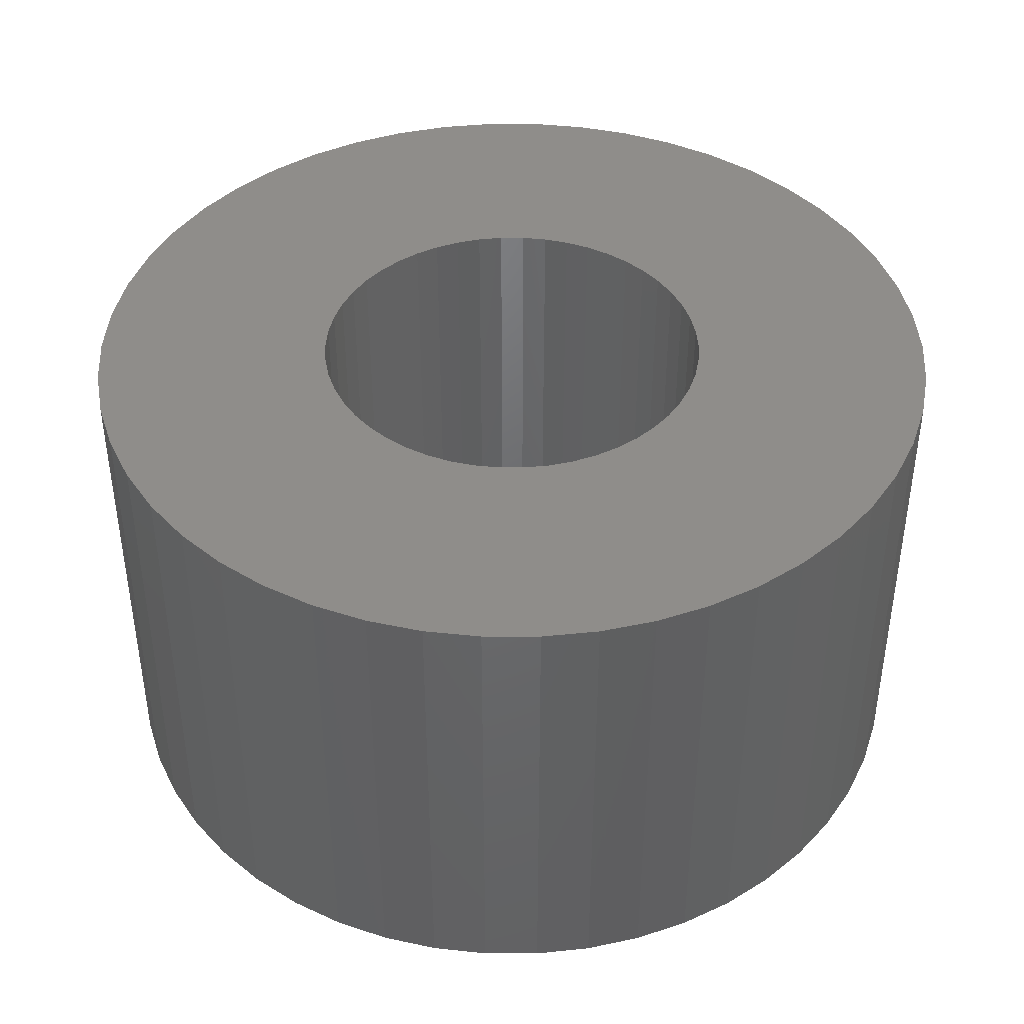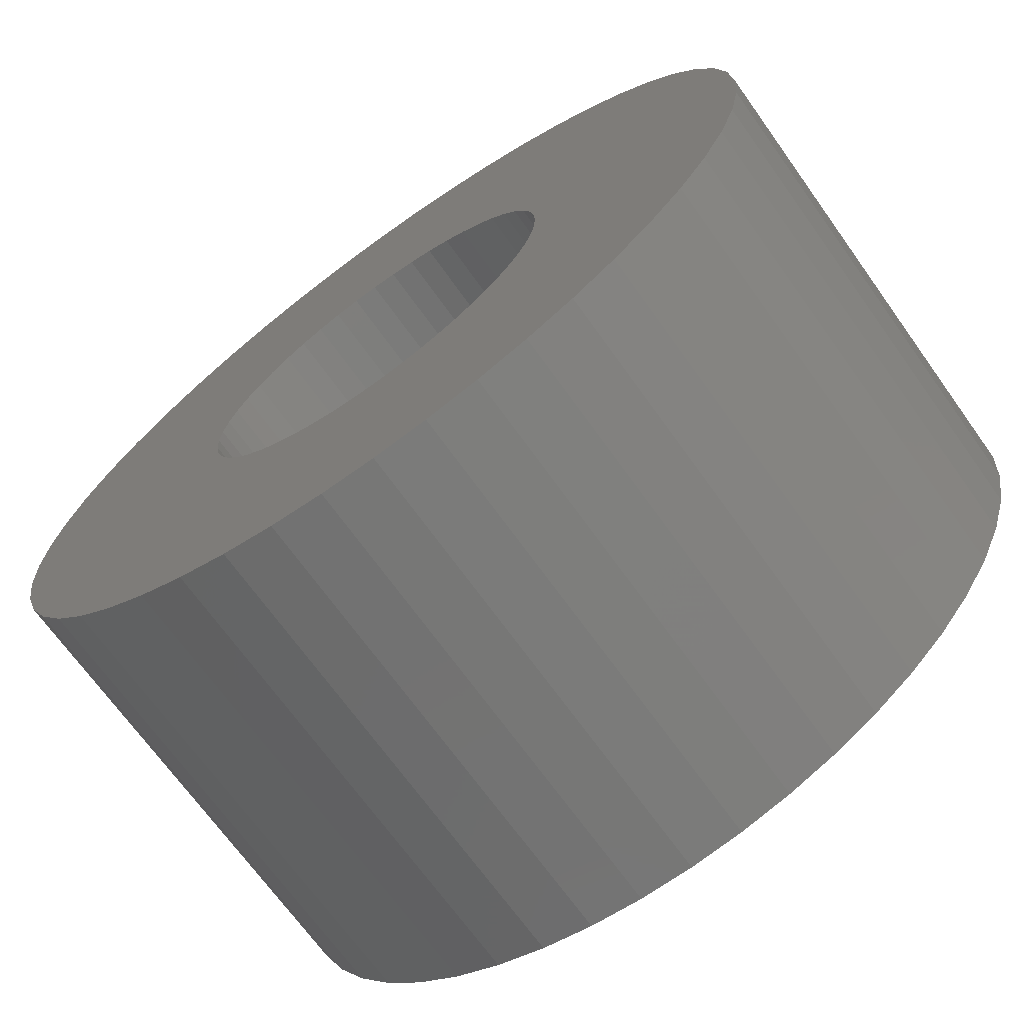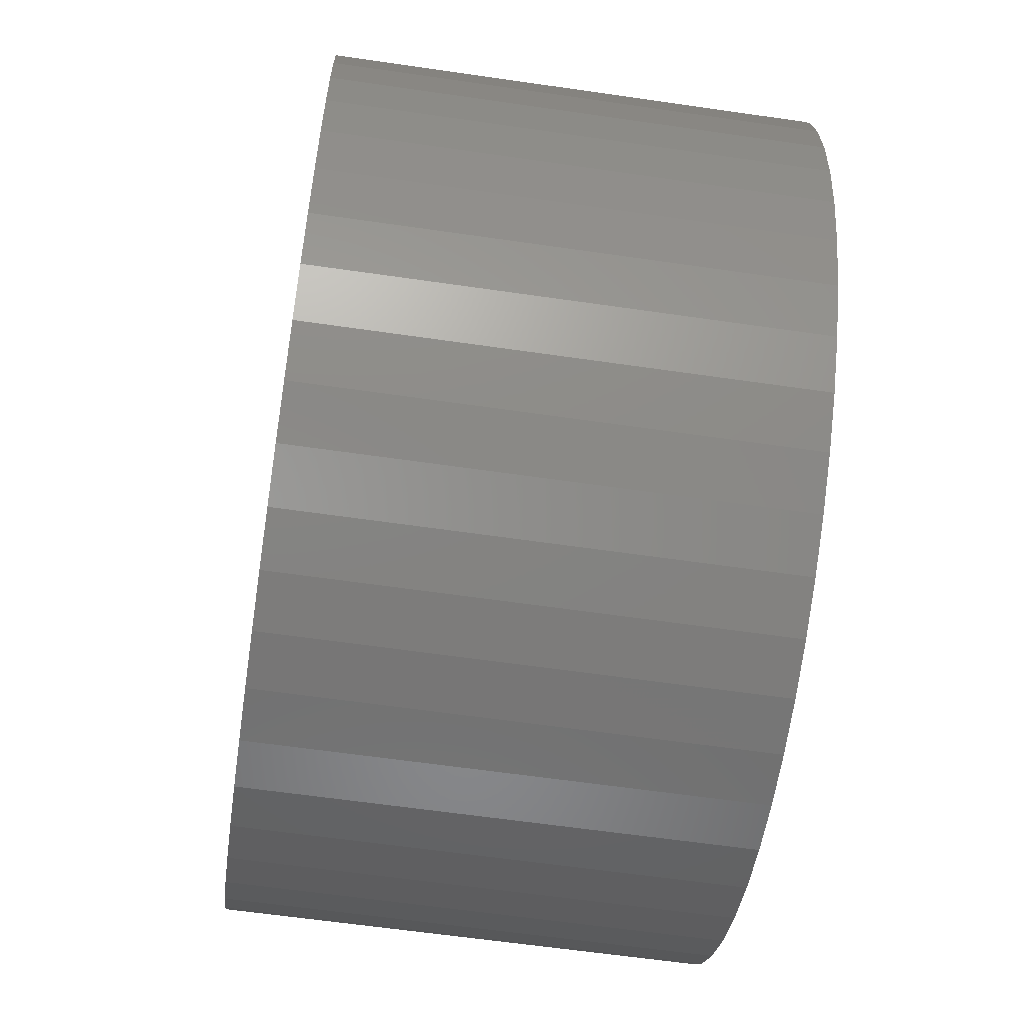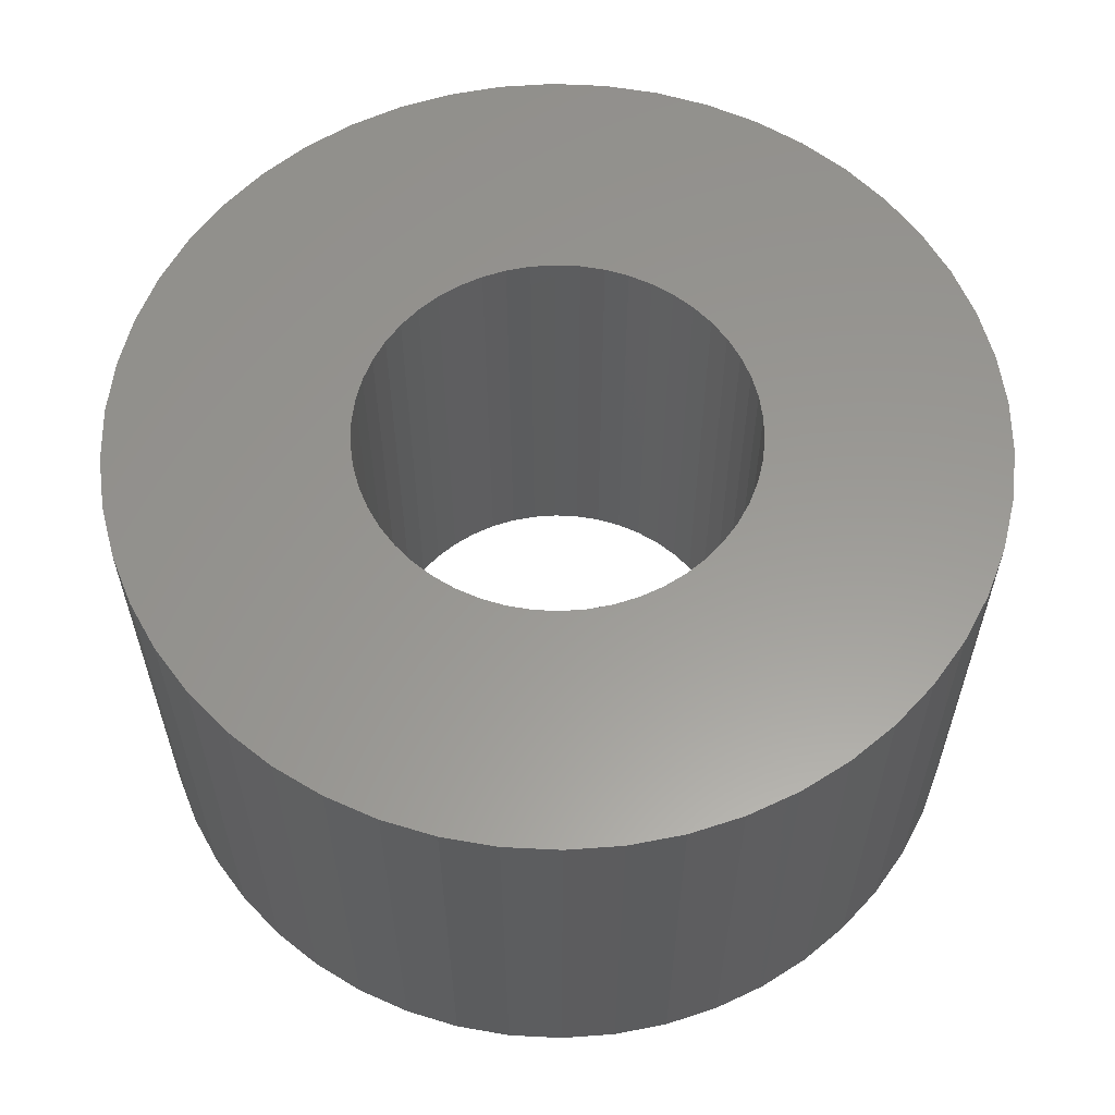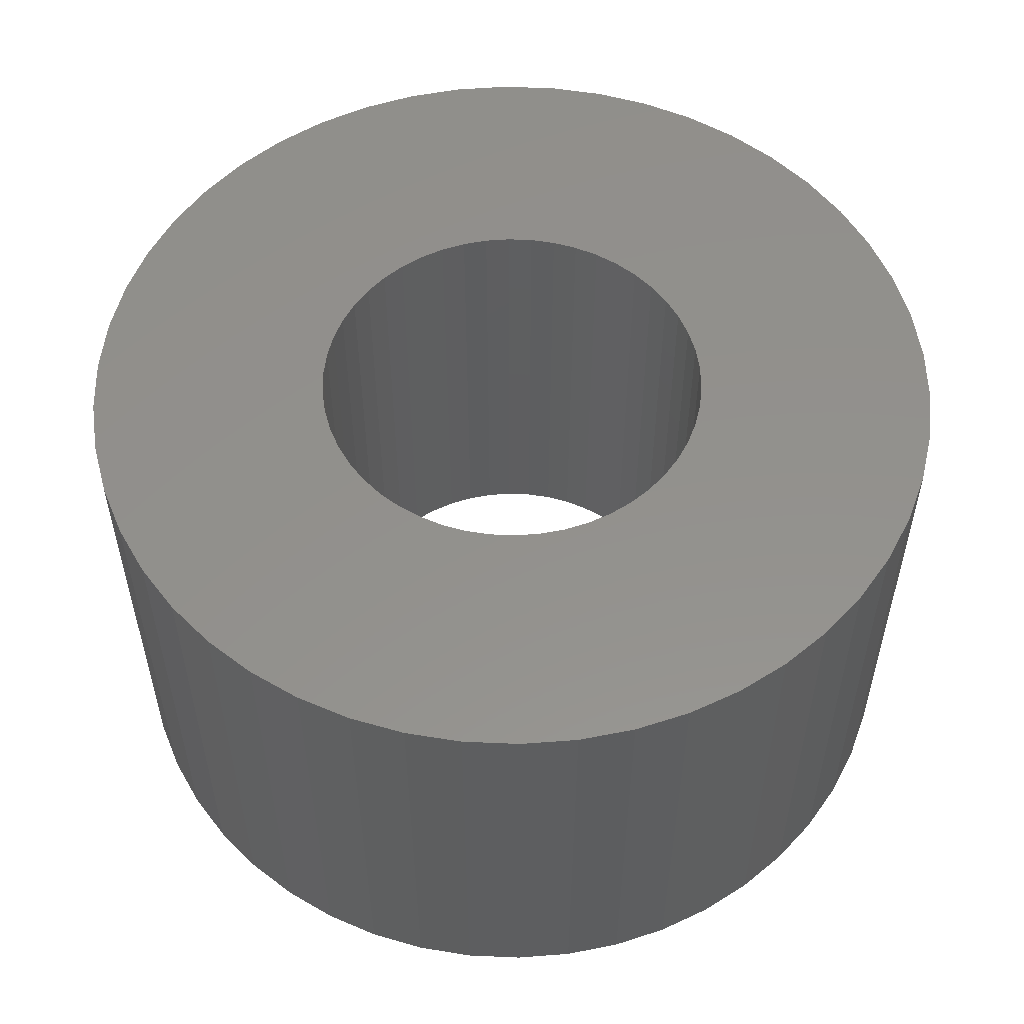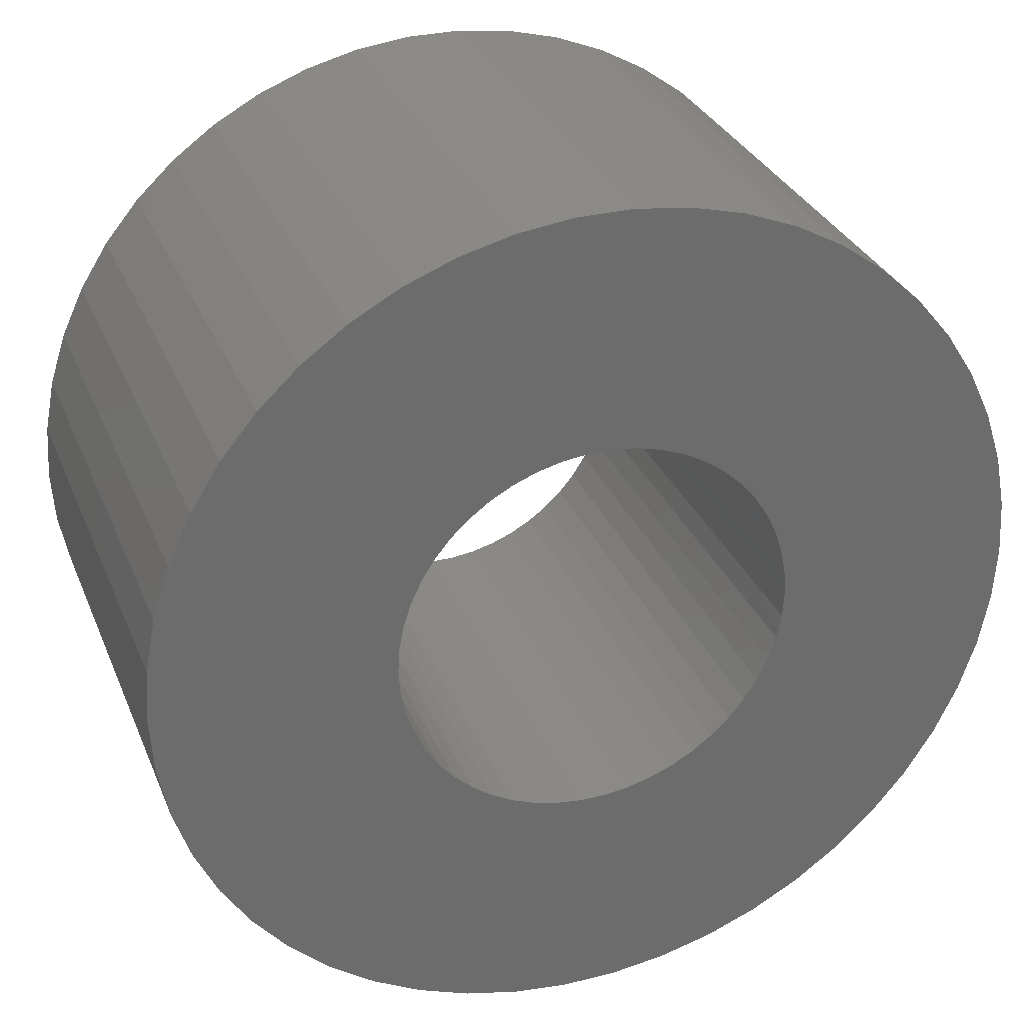
<metadata>
{"format":"stl","ext":"stl","renderer":"f3d","projection":"perspective","resolution":1024,"background":"white","views":[{"elev":42.0,"azim":-165.5,"up":"+Z"},{"elev":-69.7,"azim":35.6,"up":"+Y"},{"elev":-61.6,"azim":-98.4,"up":"+Y"},{"elev":59.3,"azim":39.0,"up":"+Z"},{"elev":54.5,"azim":9.8,"up":"+Z"},{"elev":30.9,"azim":160.2,"up":"+Y"}]}
</metadata>
<code>
# stl→obj: 200 verts, 400 faces
v 5.5 0 3
v 5.457 0.6893 -3
v 5.457 0.6893 3
v 5.5 0 -3
v -5.5 0 -3
v -5.457 0.6893 3
v -5.457 0.6893 -3
v -5.5 0 3
v 0.3453 5.489 -3
v -0.3453 5.489 3
v 0.3453 5.489 3
v -0.3453 5.489 -3
v 4.009 3.765 -3
v 3.506 4.238 3
v 4.009 3.765 3
v 3.506 4.238 -3
v -3.506 4.238 -3
v -4.009 3.765 3
v -3.506 4.238 3
v -4.009 3.765 -3
v -1.7 5.231 -3
v -2.342 4.977 3
v -1.7 5.231 3
v -2.342 4.977 -3
v 5.114 2.025 3
v 4.82 2.65 -3
v 4.82 2.65 3
v 5.114 2.025 -3
v 2.342 4.977 -3
v 1.7 5.231 3
v 2.342 4.977 3
v 1.7 5.231 -3
v 1.031 5.403 3
v 1.031 5.403 -3
v 2.947 4.644 3
v 2.947 4.644 -3
v -4.82 2.65 -3
v -4.45 3.233 3
v -4.45 3.233 -3
v -4.82 2.65 3
v -5.327 1.368 3
v -5.327 1.368 -3
v -2.947 4.644 -3
v -2.947 4.644 3
v -1.031 5.403 3
v -1.031 5.403 -3
v -1.7 -5.231 -3
v -1.031 -5.403 3
v -1.7 -5.231 3
v -1.031 -5.403 -3
v 0.3453 -5.489 -3
v 1.031 -5.403 3
v 0.3453 -5.489 3
v 1.031 -5.403 -3
v 5.327 1.368 3
v 5.327 1.368 -3
v 4.45 3.233 3
v 4.45 3.233 -3
v -5.114 2.025 -3
v -5.114 2.025 3
v 2.5 0 3
v 2.48 0.3133 3
v 5.457 -0.6893 3
v 2.421 0.6217 3
v 2.48 -0.3133 3
v 2.324 0.9203 3
v 5.327 -1.368 3
v 2.191 1.204 3
v 2.421 -0.6217 3
v 2.023 1.469 3
v 5.114 -2.025 3
v 1.822 1.711 3
v 2.324 -0.9203 3
v 1.594 1.926 3
v 4.82 -2.65 3
v 2.191 -1.204 3
v 1.34 2.111 3
v 1.064 2.262 3
v 0.7725 2.378 3
v 0.4685 2.456 3
v 0.157 2.495 3
v -0.157 2.495 3
v -0.4685 2.456 3
v -0.7725 2.378 3
v -1.064 2.262 3
v -1.34 2.111 3
v -1.594 1.926 3
v -1.822 1.711 3
v -2.023 1.469 3
v -2.191 1.204 3
v 4.45 -3.233 3
v 2.023 -1.469 3
v 4.009 -3.765 3
v 1.822 -1.711 3
v 3.506 -4.238 3
v 1.594 -1.926 3
v 2.947 -4.644 3
v 1.34 -2.111 3
v 2.342 -4.977 3
v 1.064 -2.262 3
v 1.7 -5.231 3
v 0.7725 -2.378 3
v 0.4685 -2.456 3
v 0.157 -2.495 3
v -0.157 -2.495 3
v -0.3453 -5.489 3
v -0.4685 -2.456 3
v -0.7725 -2.378 3
v -1.064 -2.262 3
v -2.342 -4.977 3
v -1.34 -2.111 3
v -2.947 -4.644 3
v -1.594 -1.926 3
v -3.506 -4.238 3
v -1.822 -1.711 3
v -4.009 -3.765 3
v -2.023 -1.469 3
v -4.45 -3.233 3
v -2.191 -1.204 3
v -4.82 -2.65 3
v -2.324 -0.9203 3
v -5.114 -2.025 3
v -2.421 -0.6217 3
v -5.327 -1.368 3
v -2.48 -0.3133 3
v -5.457 -0.6893 3
v -2.5 0 3
v -2.324 0.9203 3
v -2.421 0.6217 3
v -2.48 0.3133 3
v 5.457 -0.6893 -3
v 4.45 -3.233 -3
v 4.009 -3.765 -3
v -0.3453 -5.489 -3
v -5.457 -0.6893 -3
v -5.114 -2.025 -3
v -5.327 -1.368 -3
v 1.7 -5.231 -3
v 2.342 -4.977 -3
v 5.327 -1.368 -3
v 5.114 -2.025 -3
v 4.82 -2.65 -3
v 2.947 -4.644 -3
v 3.506 -4.238 -3
v -2.342 -4.977 -3
v -4.009 -3.765 -3
v -4.45 -3.233 -3
v 2.5 0 -3
v 2.48 -0.3133 -3
v 2.421 -0.6217 -3
v 2.48 0.3133 -3
v 2.324 -0.9203 -3
v 2.191 -1.204 -3
v 2.421 0.6217 -3
v 2.023 -1.469 -3
v 1.822 -1.711 -3
v 2.324 0.9203 -3
v 1.594 -1.926 -3
v 2.191 1.204 -3
v 1.34 -2.111 -3
v 1.064 -2.262 -3
v 0.7725 -2.378 -3
v 0.4685 -2.456 -3
v 0.157 -2.495 -3
v -0.157 -2.495 -3
v -0.4685 -2.456 -3
v -0.7725 -2.378 -3
v -1.064 -2.262 -3
v -1.34 -2.111 -3
v -2.947 -4.644 -3
v -1.594 -1.926 -3
v -3.506 -4.238 -3
v -1.822 -1.711 -3
v -2.023 -1.469 -3
v -2.191 -1.204 -3
v -4.82 -2.65 -3
v 2.023 1.469 -3
v 1.822 1.711 -3
v 1.594 1.926 -3
v 1.34 2.111 -3
v 1.064 2.262 -3
v 0.7725 2.378 -3
v 0.4685 2.456 -3
v 0.157 2.495 -3
v -0.157 2.495 -3
v -0.4685 2.456 -3
v -0.7725 2.378 -3
v -1.064 2.262 -3
v -1.34 2.111 -3
v -1.594 1.926 -3
v -1.822 1.711 -3
v -2.023 1.469 -3
v -2.191 1.204 -3
v -2.324 0.9203 -3
v -2.421 0.6217 -3
v -2.48 0.3133 -3
v -2.5 0 -3
v -2.324 -0.9203 -3
v -2.421 -0.6217 -3
v -2.48 -0.3133 -3
f 1 2 3
f 2 1 4
f 5 6 7
f 6 5 8
f 9 10 11
f 10 9 12
f 13 14 15
f 14 13 16
f 17 18 19
f 18 17 20
f 21 22 23
f 22 21 24
f 25 26 27
f 26 25 28
f 29 30 31
f 30 29 32
f 32 33 30
f 33 32 34
f 16 35 14
f 35 16 36
f 37 38 39
f 38 37 40
f 39 18 20
f 18 39 38
f 7 41 42
f 41 7 6
f 43 19 44
f 19 43 17
f 12 45 10
f 45 12 46
f 47 48 49
f 48 47 50
f 51 52 53
f 52 51 54
f 55 28 25
f 28 55 56
f 3 56 55
f 56 3 2
f 57 13 15
f 13 57 58
f 27 58 57
f 58 27 26
f 34 11 33
f 11 34 9
f 36 31 35
f 31 36 29
f 59 40 37
f 40 59 60
f 61 1 3
f 62 3 55
f 1 61 63
f 64 55 25
f 65 63 61
f 66 25 27
f 63 65 67
f 68 27 57
f 69 67 65
f 70 57 15
f 67 69 71
f 72 15 14
f 73 71 69
f 74 14 35
f 71 73 75
f 76 75 73
f 3 62 61
f 55 64 62
f 77 35 31
f 25 66 64
f 27 68 66
f 57 70 68
f 15 72 70
f 78 31 30
f 14 74 72
f 35 77 74
f 31 78 77
f 79 30 33
f 30 79 78
f 33 80 79
f 11 80 33
f 11 81 80
f 11 82 81
f 10 82 11
f 10 83 82
f 45 83 10
f 83 45 84
f 23 84 45
f 84 23 85
f 22 85 23
f 85 22 86
f 44 86 22
f 86 44 87
f 19 87 44
f 87 19 88
f 18 88 19
f 88 18 89
f 38 89 18
f 89 38 90
f 40 90 38
f 75 76 91
f 92 91 76
f 91 92 93
f 94 93 92
f 93 94 95
f 96 95 94
f 95 96 97
f 98 97 96
f 97 98 99
f 100 99 98
f 99 100 101
f 102 101 100
f 101 102 52
f 103 52 102
f 103 53 52
f 104 53 103
f 105 53 104
f 105 106 53
f 107 106 105
f 48 107 108
f 107 48 106
f 49 108 109
f 110 109 111
f 112 111 113
f 108 49 48
f 114 113 115
f 116 115 117
f 118 117 119
f 120 119 121
f 109 110 49
f 122 121 123
f 124 123 125
f 126 125 127
f 90 40 128
f 111 112 110
f 60 128 40
f 113 114 112
f 128 60 129
f 115 116 114
f 41 129 60
f 117 118 116
f 129 41 130
f 119 120 118
f 6 130 41
f 121 122 120
f 130 6 127
f 123 124 122
f 8 127 6
f 125 126 124
f 127 8 126
f 63 4 1
f 4 63 131
f 93 132 91
f 132 93 133
f 50 106 48
f 106 50 134
f 135 8 5
f 8 135 126
f 136 124 137
f 124 136 122
f 138 99 101
f 99 138 139
f 54 101 52
f 101 54 138
f 42 60 59
f 60 42 41
f 24 44 22
f 44 24 43
f 46 23 45
f 23 46 21
f 71 140 67
f 140 71 141
f 67 131 63
f 131 67 140
f 91 142 75
f 142 91 132
f 139 97 99
f 97 139 143
f 144 93 95
f 93 144 133
f 75 141 71
f 141 75 142
f 145 49 110
f 49 145 47
f 146 118 147
f 118 146 116
f 137 126 135
f 126 137 124
f 148 4 131
f 149 131 140
f 4 148 2
f 150 140 141
f 151 2 148
f 152 141 142
f 2 151 56
f 153 142 132
f 154 56 151
f 155 132 133
f 56 154 28
f 156 133 144
f 157 28 154
f 158 144 143
f 28 157 26
f 159 26 157
f 131 149 148
f 140 150 149
f 160 143 139
f 141 152 150
f 142 153 152
f 132 155 153
f 133 156 155
f 161 139 138
f 144 158 156
f 143 160 158
f 139 161 160
f 162 138 54
f 138 162 161
f 54 163 162
f 51 163 54
f 51 164 163
f 51 165 164
f 134 165 51
f 134 166 165
f 50 166 134
f 166 50 167
f 47 167 50
f 167 47 168
f 145 168 47
f 168 145 169
f 170 169 145
f 169 170 171
f 172 171 170
f 171 172 173
f 146 173 172
f 173 146 174
f 147 174 146
f 174 147 175
f 176 175 147
f 26 159 58
f 177 58 159
f 58 177 13
f 178 13 177
f 13 178 16
f 179 16 178
f 16 179 36
f 180 36 179
f 36 180 29
f 181 29 180
f 29 181 32
f 182 32 181
f 32 182 34
f 183 34 182
f 183 9 34
f 184 9 183
f 185 9 184
f 185 12 9
f 186 12 185
f 46 186 187
f 186 46 12
f 21 187 188
f 24 188 189
f 43 189 190
f 187 21 46
f 17 190 191
f 20 191 192
f 39 192 193
f 37 193 194
f 188 24 21
f 59 194 195
f 42 195 196
f 7 196 197
f 175 176 198
f 189 43 24
f 136 198 176
f 190 17 43
f 198 136 199
f 191 20 17
f 137 199 136
f 192 39 20
f 199 137 200
f 193 37 39
f 135 200 137
f 194 59 37
f 200 135 197
f 195 42 59
f 5 197 135
f 196 7 42
f 197 5 7
f 143 95 97
f 95 143 144
f 134 53 106
f 53 134 51
f 146 114 116
f 114 146 172
f 176 122 136
f 122 176 120
f 147 120 176
f 120 147 118
f 170 110 112
f 110 170 145
f 172 112 114
f 112 172 170
f 148 62 151
f 62 148 61
f 127 196 130
f 196 127 197
f 185 81 82
f 81 185 184
f 179 72 74
f 72 179 178
f 191 87 88
f 87 191 190
f 188 84 85
f 84 188 187
f 156 92 155
f 92 156 94
f 157 68 159
f 68 157 66
f 182 78 79
f 78 182 181
f 183 79 80
f 79 183 182
f 180 74 77
f 74 180 179
f 128 193 90
f 193 128 194
f 90 192 89
f 192 90 193
f 130 195 129
f 195 130 196
f 190 86 87
f 86 190 189
f 186 82 83
f 82 186 185
f 166 108 107
f 108 166 167
f 163 104 103
f 104 163 164
f 154 66 157
f 66 154 64
f 151 64 154
f 64 151 62
f 177 72 178
f 72 177 70
f 159 70 177
f 70 159 68
f 184 80 81
f 80 184 183
f 181 77 78
f 77 181 180
f 149 61 148
f 61 149 65
f 158 98 96
f 98 158 160
f 153 73 152
f 73 153 76
f 155 76 153
f 76 155 92
f 165 107 105
f 107 165 166
f 119 198 121
f 198 119 175
f 125 197 127
f 197 125 200
f 121 199 123
f 199 121 198
f 156 96 94
f 96 156 158
f 161 102 100
f 102 161 162
f 162 103 102
f 103 162 163
f 89 191 88
f 191 89 192
f 129 194 128
f 194 129 195
f 189 85 86
f 85 189 188
f 187 83 84
f 83 187 186
f 152 69 150
f 69 152 73
f 150 65 149
f 65 150 69
f 167 109 108
f 109 167 168
f 123 200 125
f 200 123 199
f 160 100 98
f 100 160 161
f 164 105 104
f 105 164 165
f 115 174 117
f 174 115 173
f 117 175 119
f 175 117 174
f 168 111 109
f 111 168 169
f 169 113 111
f 113 169 171
f 171 115 113
f 115 171 173

</code>
